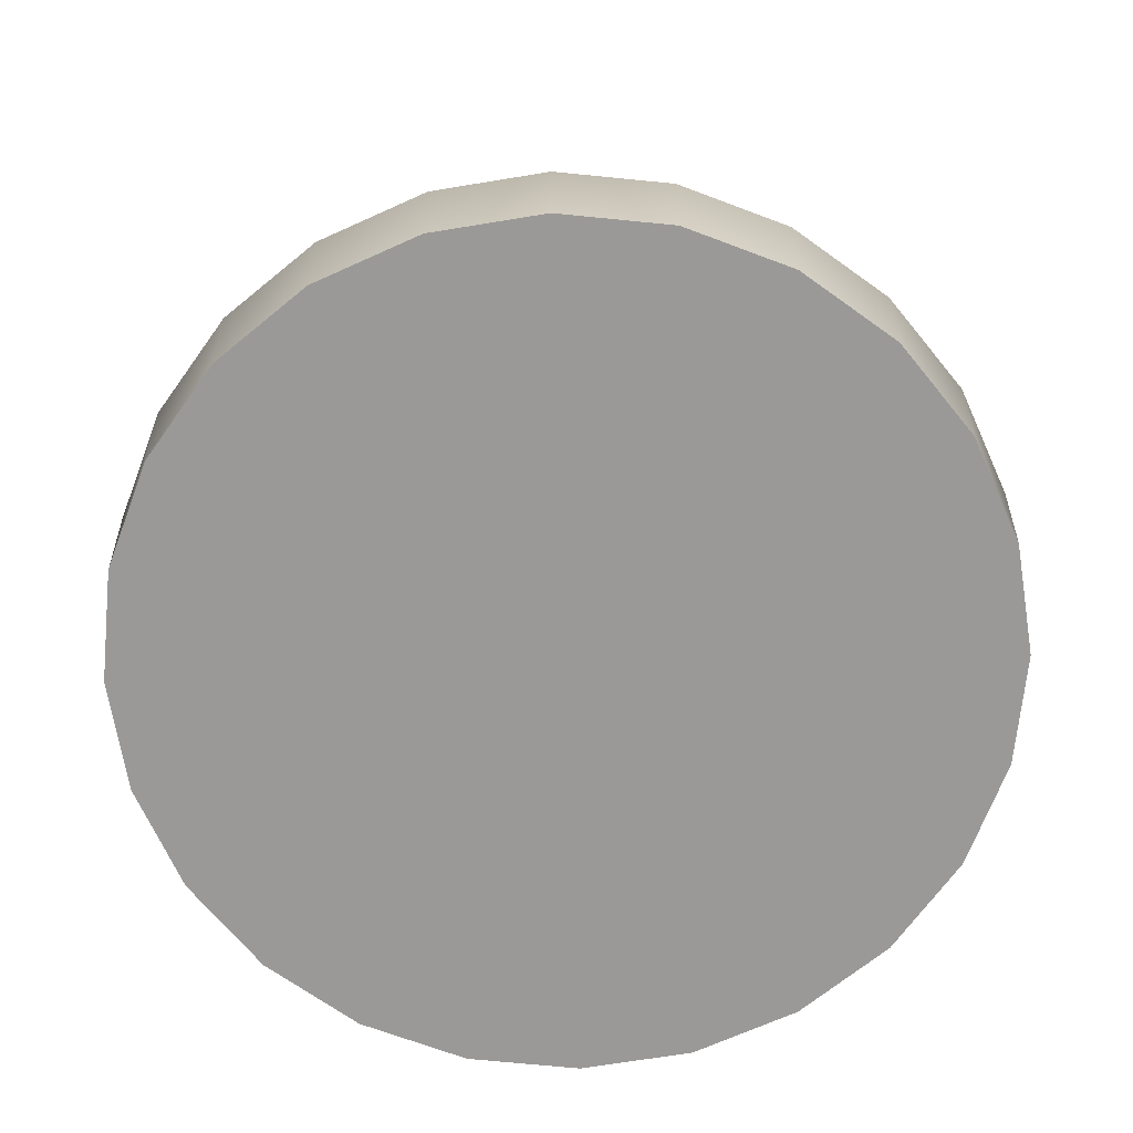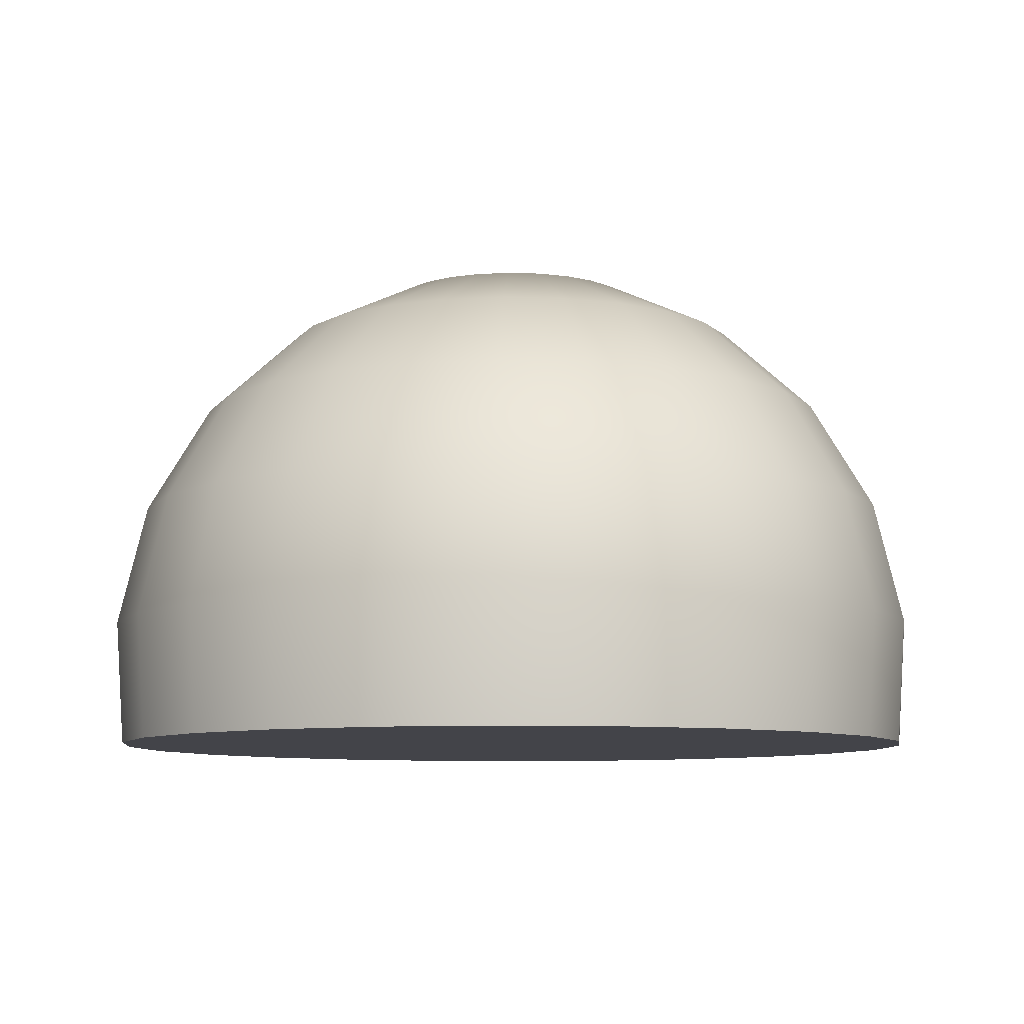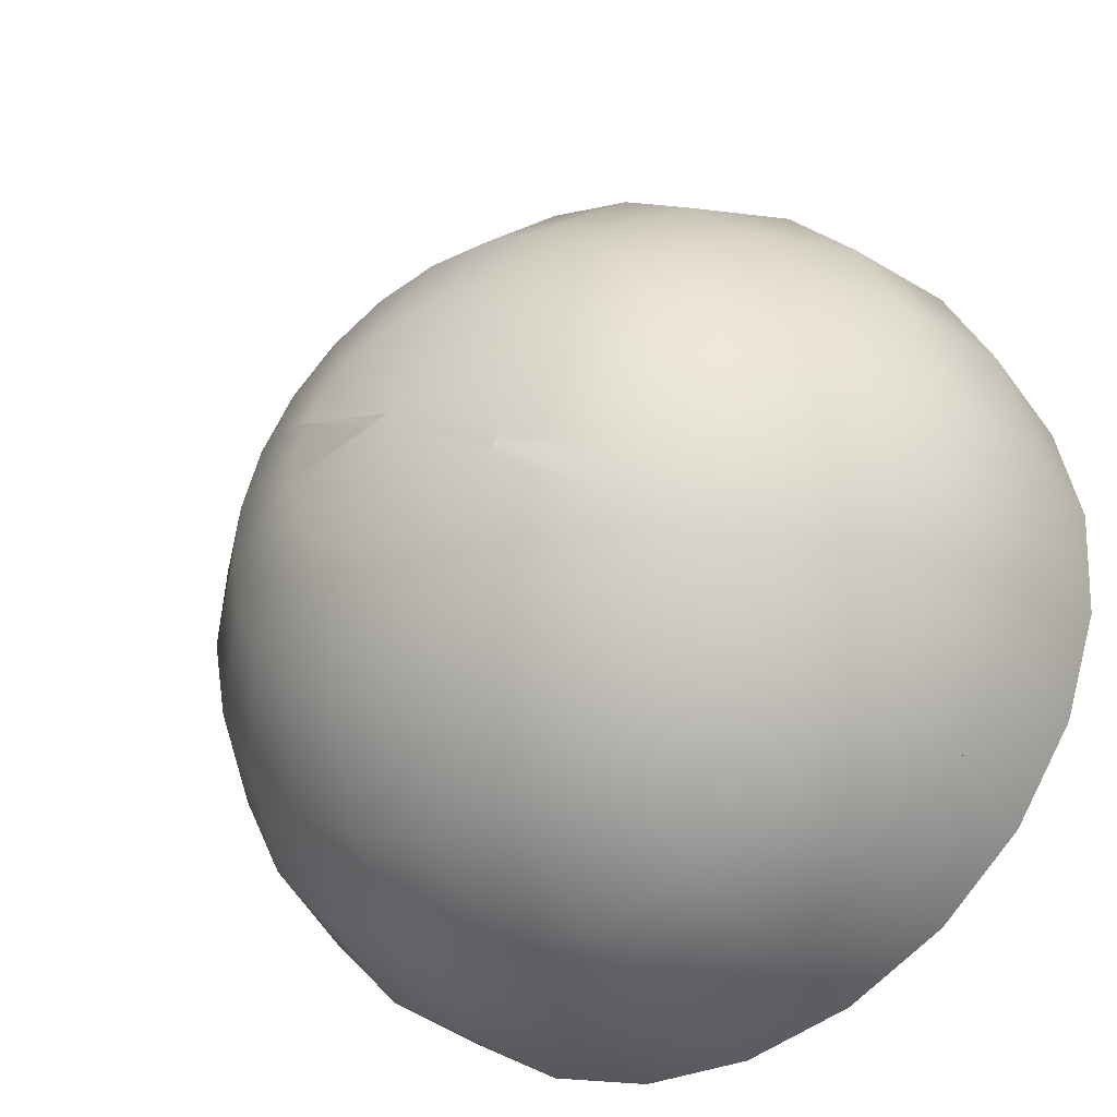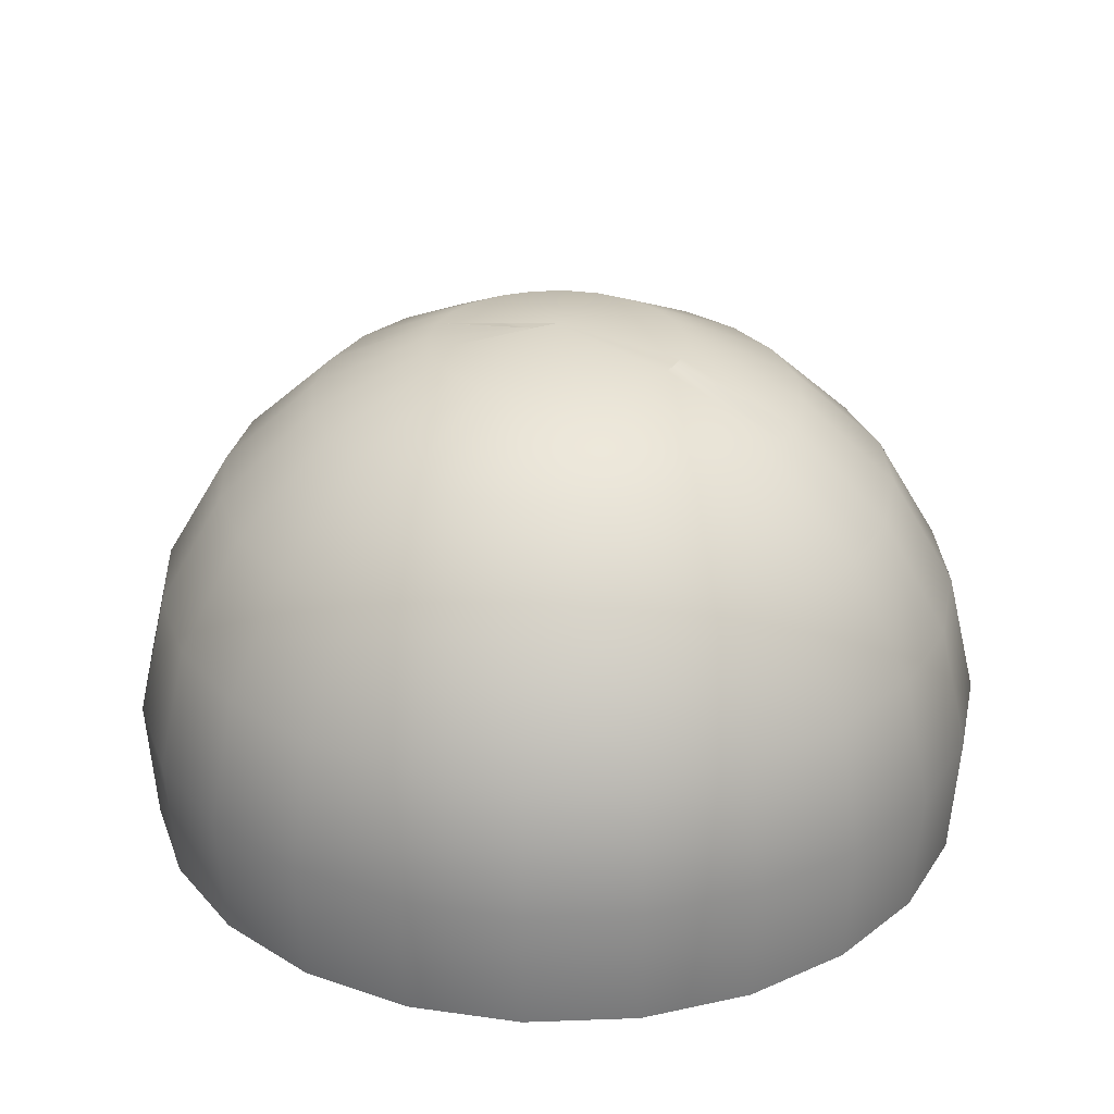
<metadata>
{"format":"obj","ext":"obj","renderer":"f3d","projection":"perspective","resolution":1024,"background":"white","views":[{"elev":-69.0,"azim":-39.7,"up":"+Y"},{"elev":-8.4,"azim":-69.4,"up":"+Y"},{"elev":-37.1,"azim":-144.6,"up":"+Z"},{"elev":28.9,"azim":172.9,"up":"+Y"}]}
</metadata>
<code>
o Group2/mesh2/mesh2-geometry#mesh2-geometry
v 0.03188 0.6682 0.009118
v 0.04189 0.6547 0.02512
v 0.04639 0.6547 0.01207
v 0.02864 0.6682 0.01851
v 0.05098 0.6375 0.02965
v 0.03257 0.6682 -0.000789
v 0.0141 0.6768 0.005496
v 0.03933 0.6547 0.02891
v 0.05634 0.6375 0.0141
v 0.04768 0.6375 0.03454
v 0.04735 0.6547 -0.001689
v 0.01446 0.6768 0.000315
v 0.0124 0.6768 0.01041
v 0.02717 0.6682 0.0207
v 0.03417 0.6547 0.03655
v 0.05512 0.618 0.03172
v 0.04178 0.6375 0.04329
v 0.03068 0.6682 -0.01054
v 0.01347 0.6768 -0.004784
v -0.0203 0.6768 -0.01166
v 0.000556 0.6789 0.002739
v -0.01638 0.6768 -0.01507
v -0.001586 0.6792 0.001296
v 0.02309 0.6682 0.02674
v 0.06087 0.618 0.01502
v 0.05148 0.618 0.03711
v 0.05749 0.6375 -0.002307
v 0.04525 0.618 0.04635
v 0.04472 0.6547 -0.01523
v -0.01171 0.6768 -0.01734
v -0.005399 0.6798 0.001525
v -0.02175 0.6768 -0.00951
v 0.01055 0.6771 0.009479
v 0.01225 0.6768 0.01063
v 0.009499 0.6768 0.01471
v 0.02937 0.6375 0.05408
v 0.01559 0.6682 0.03325
v 0.05394 0.5981 0.03113
v 0.03192 0.618 0.05793
v 0.02633 0.6682 -0.01947
v 0.0112 0.6768 -0.009453
v -0.006609 0.6768 -0.01834
v -0.03389 0.6682 -0.02369
v -0.03667 0.6682 -0.01957
v -0.02639 0.6682 -0.0302
v 0.005579 0.6768 0.01812
v 0.02376 0.6547 0.0456
v 0.05958 0.5981 0.01476
v 0.0504 0.5981 0.03637
v 0.06211 0.618 -0.002588
v 0.04426 0.5981 0.04548
v 0.05436 0.6375 -0.01845
v 0.03119 0.5981 0.05683
v 0.03868 0.6547 -0.02763
v -0.01746 0.6682 -0.03456
v 0.007788 0.6768 -0.01337
v -0.0232 0.6768 -0.007357
v -0.03944 0.6682 -0.01546
v -0.0249 0.6768 -0.002446
v 0.01458 0.6375 0.06128
v 0.01605 0.618 0.06567
v 0.006664 0.6682 0.03761
v 0.00091 0.6768 0.02039
v -0.05505 0.5981 -0.04243
v -0.0599 0.5981 -0.03525
v 0.04715 0.6375 -0.03324
v 0.01563 0.5981 0.06442
v 0.01982 0.6682 -0.02696
v -0.001428 0.6768 -0.01797
v -0.007713 0.6682 -0.03645
v 0.003483 0.6768 -0.01628
v -0.04497 0.6547 -0.0335
v -0.04883 0.6547 -0.02779
v -0.05269 0.6547 -0.02207
v -0.03456 0.6547 -0.04255
v -0.02526 0.6768 0.002735
v 0.01136 0.6547 0.05165
v -0.04199 0.5981 -0.05378
v 0.06079 0.5981 -0.002508
v 0.05874 0.618 -0.01992
v -0.07038 0.5981 -0.01171
v 0.05101 0.618 -0.03579
v -0.07159 0.5981 0.005558
v 0.03636 0.6375 -0.04566
v 0.02963 0.6547 -0.03805
v -0.02216 0.6547 -0.0486
v -0.04268 0.6682 -0.006068
v -0.004189 0.6768 0.02139
v -0.001567 0.6375 0.06442
v -0.001286 0.618 0.06903
v -0.003085 0.6682 0.0395
v -0.02427 0.6768 0.007834
v -0.05604 0.618 -0.0433
v -0.06592 0.618 -0.02867
v -0.06474 0.5981 -0.02808
v 0.03943 0.618 -0.04912
v -0.06829 0.5981 0.02255
v 0.01158 0.6682 -0.03252
v 0.002194 0.6682 -0.03575
v -0.008613 0.6547 -0.05123
v -0.04016 0.6375 -0.05103
v -0.05718 0.6547 -0.009023
v -0.02538 0.6375 -0.05823
v -0.04337 0.6682 0.003839
v -0.00937 0.6768 0.02102
v -0.002185 0.6547 0.05428
v -0.001366 0.5981 0.06772
v -0.02643 0.5981 -0.06137
v -0.04272 0.618 -0.05488
v 0.05749 0.5981 -0.0195
v -0.07167 0.618 -0.01197
v -0.07291 0.618 0.005638
v 0.04991 0.5981 -0.03506
v -0.06954 0.618 0.02297
v 0.01819 0.6547 -0.04577
v 0.02273 0.6375 -0.05486
v -0.009231 0.6375 -0.06137
v -0.05258 0.6375 -0.04024
v -0.02199 0.6768 0.0125
v -0.06178 0.6375 -0.0266
v -0.01428 0.6768 0.01933
v -0.01798 0.6375 0.06327
v -0.0189 0.618 0.0678
v -0.01299 0.6682 0.0388
v -0.04148 0.6682 0.01359
v -0.06098 0.618 -0.03599
v 0.03855 0.5981 -0.04813
v -0.06071 0.5981 0.03811
v -0.06181 0.618 0.03884
v 0.02479 0.618 -0.059
v 0.005149 0.6547 -0.05026
v 0.007177 0.6375 -0.06022
v -0.02685 0.618 -0.06262
v -0.05718 0.6375 -0.03342
v -0.01859 0.6768 0.01642
v -0.06714 0.6375 -0.01105
v -0.05815 0.6547 0.004739
v -0.009512 0.618 -0.06598
v -0.01595 0.6547 0.05331
v -0.01863 0.5981 0.0665
v -0.009432 0.5981 -0.06467
v -0.06829 0.6375 0.005357
v -0.06516 0.6375 0.0215
v 0.007837 0.5981 -0.06345
v 0.0242 0.5981 -0.05781
v 0.0081 0.618 -0.06475
v -0.03713 0.6682 0.02252
v -0.03061 0.6682 0.03001
v -0.02238 0.6682 0.03557
v -0.03353 0.6375 0.05791
v -0.03559 0.618 0.06205
v -0.05552 0.6547 0.01828
v -0.04935 0.5981 0.05118
v -0.05023 0.618 0.05217
v -0.05795 0.6375 0.03629
v -0.02899 0.6547 0.04882
v -0.035 0.5981 0.06087
v -0.04948 0.6547 0.03068
v -0.04043 0.6547 0.0411
v -0.04716 0.6375 0.04871
f 1 2 3
f 2 1 4
f 3 2 1
f 4 1 2
f 5 3 2
f 2 3 5
f 3 6 1
f 1 6 3
f 7 4 1
f 1 4 7
f 4 8 2
f 2 8 4
f 3 5 9
f 9 5 3
f 2 10 5
f 5 10 2
f 6 3 11
f 11 3 6
f 12 1 6
f 6 1 12
f 4 7 13
f 13 7 4
f 1 12 7
f 7 12 1
f 8 4 14
f 14 4 8
f 15 2 8
f 8 2 15
f 16 9 5
f 5 9 16
f 9 11 3
f 3 11 9
f 10 2 17
f 17 2 10
f 17 5 10
f 10 5 17
f 11 18 6
f 6 18 11
f 6 19 12
f 12 19 6
f 7 20 13
f 13 20 7
f 21 13 7
f 7 13 21
f 13 14 4
f 4 14 13
f 12 22 7
f 7 22 12
f 23 7 12
f 12 7 23
f 8 14 24
f 24 14 8
f 17 2 15
f 15 2 17
f 8 24 15
f 15 24 8
f 9 16 25
f 25 16 9
f 5 26 16
f 16 26 5
f 11 9 27
f 27 9 11
f 28 5 17
f 17 5 28
f 18 11 29
f 29 11 18
f 19 6 18
f 18 6 19
f 19 30 12
f 12 30 19
f 31 12 19
f 19 12 31
f 7 22 20
f 20 22 7
f 13 20 32
f 32 20 13
f 13 21 33
f 33 21 13
f 7 23 21
f 21 23 7
f 14 13 34
f 34 13 14
f 12 30 22
f 22 30 12
f 12 31 23
f 23 31 12
f 14 35 24
f 24 35 14
f 15 36 17
f 17 36 15
f 37 15 24
f 24 15 37
f 38 25 16
f 16 25 38
f 25 27 9
f 9 27 25
f 26 5 28
f 28 5 26
f 28 16 26
f 26 16 28
f 27 29 11
f 11 29 27
f 17 39 28
f 28 39 17
f 29 40 18
f 18 40 29
f 18 41 19
f 19 41 18
f 19 42 30
f 30 42 19
f 31 19 41
f 41 19 31
f 22 43 20
f 20 43 22
f 31 22 20
f 20 22 31
f 32 31 20
f 20 31 32
f 20 44 32
f 32 44 20
f 13 32 34
f 34 32 13
f 14 34 35
f 35 34 14
f 30 45 22
f 22 45 30
f 31 30 22
f 22 30 31
f 46 24 35
f 35 24 46
f 36 15 47
f 47 15 36
f 39 17 36
f 36 17 39
f 15 37 47
f 47 37 15
f 24 46 37
f 37 46 24
f 25 38 48
f 48 38 25
f 16 49 38
f 38 49 16
f 27 25 50
f 50 25 27
f 51 16 28
f 28 16 51
f 29 27 52
f 52 27 29
f 53 28 39
f 39 28 53
f 40 29 54
f 54 29 40
f 41 18 40
f 40 18 41
f 41 42 19
f 19 42 41
f 42 55 30
f 30 55 42
f 31 42 30
f 30 42 31
f 31 41 56
f 56 41 31
f 43 22 45
f 45 22 43
f 44 20 43
f 43 20 44
f 31 32 57
f 57 32 31
f 32 44 58
f 58 44 32
f 34 32 35
f 35 32 34
f 34 31 35
f 35 31 34
f 45 30 55
f 55 30 45
f 35 59 46
f 46 59 35
f 46 35 31
f 31 35 46
f 47 60 36
f 36 60 47
f 36 61 39
f 39 61 36
f 62 47 37
f 37 47 62
f 63 37 46
f 46 37 63
f 64 48 38
f 38 48 64
f 48 50 25
f 25 50 48
f 49 16 51
f 51 16 49
f 65 38 49
f 49 38 65
f 50 52 27
f 27 52 50
f 28 53 51
f 51 53 28
f 66 29 52
f 52 29 66
f 39 67 53
f 53 67 39
f 29 66 54
f 54 66 29
f 54 68 40
f 40 68 54
f 40 56 41
f 41 56 40
f 41 69 42
f 42 69 41
f 55 42 70
f 70 42 55
f 31 69 42
f 42 69 31
f 56 69 41
f 41 69 56
f 31 56 71
f 71 56 31
f 45 72 43
f 43 72 45
f 43 73 44
f 44 73 43
f 35 32 57
f 57 32 35
f 32 58 57
f 57 58 32
f 59 31 57
f 57 31 59
f 44 74 58
f 58 74 44
f 31 34 33
f 33 34 31
f 55 75 45
f 45 75 55
f 35 57 59
f 59 57 35
f 46 59 76
f 76 59 46
f 63 46 31
f 31 46 63
f 60 47 77
f 77 47 60
f 61 36 60
f 60 36 61
f 67 39 61
f 61 39 67
f 47 62 77
f 77 62 47
f 37 63 62
f 62 63 37
f 46 76 63
f 63 76 46
f 78 48 64
f 64 48 78
f 64 38 65
f 65 38 64
f 50 48 79
f 79 48 50
f 65 49 51
f 51 49 65
f 52 50 80
f 80 50 52
f 81 51 53
f 53 51 81
f 52 82 66
f 66 82 52
f 83 53 67
f 67 53 83
f 84 54 66
f 66 54 84
f 68 54 85
f 85 54 68
f 56 40 68
f 68 40 56
f 69 70 42
f 42 70 69
f 70 86 55
f 55 86 70
f 31 71 69
f 69 71 31
f 69 56 71
f 71 56 69
f 68 71 56
f 56 71 68
f 72 45 75
f 75 45 72
f 73 43 72
f 72 43 73
f 44 73 74
f 74 73 44
f 58 59 57
f 57 59 58
f 76 31 59
f 59 31 76
f 74 87 58
f 58 87 74
f 75 55 86
f 86 55 75
f 87 76 59
f 59 76 87
f 88 63 31
f 31 63 88
f 77 89 60
f 60 89 77
f 60 90 61
f 61 90 60
f 90 67 61
f 61 67 90
f 91 77 62
f 62 77 91
f 88 62 63
f 63 62 88
f 63 76 92
f 92 76 63
f 78 79 48
f 48 79 78
f 93 78 64
f 64 78 93
f 65 94 64
f 64 94 65
f 79 80 50
f 50 80 79
f 65 51 95
f 95 51 65
f 82 52 80
f 80 52 82
f 95 51 81
f 81 51 95
f 81 53 83
f 83 53 81
f 96 66 82
f 82 66 96
f 83 67 97
f 97 67 83
f 54 84 85
f 85 84 54
f 66 96 84
f 84 96 66
f 85 98 68
f 68 98 85
f 70 69 99
f 99 69 70
f 86 70 100
f 100 70 86
f 71 99 69
f 69 99 71
f 71 68 98
f 98 68 71
f 101 72 75
f 75 72 101
f 72 74 73
f 73 74 72
f 59 58 87
f 87 58 59
f 92 31 76
f 76 31 92
f 87 74 102
f 102 74 87
f 103 75 86
f 86 75 103
f 76 87 104
f 104 87 76
f 63 92 88
f 88 92 63
f 105 88 31
f 31 88 105
f 89 77 106
f 106 77 89
f 90 60 89
f 89 60 90
f 67 90 107
f 107 90 67
f 77 91 106
f 106 91 77
f 62 88 91
f 91 88 62
f 104 92 76
f 76 92 104
f 108 79 78
f 78 79 108
f 78 93 109
f 109 93 78
f 64 94 93
f 93 94 64
f 94 65 95
f 95 65 94
f 80 79 110
f 110 79 80
f 110 82 80
f 80 82 110
f 111 95 81
f 81 95 111
f 112 81 83
f 83 81 112
f 113 96 82
f 82 96 113
f 97 67 107
f 107 67 97
f 114 83 97
f 97 83 114
f 84 115 85
f 85 115 84
f 96 116 84
f 84 116 96
f 98 85 115
f 115 85 98
f 99 100 70
f 70 100 99
f 117 86 100
f 100 86 117
f 99 71 98
f 98 71 99
f 72 101 118
f 118 101 72
f 75 103 101
f 101 103 75
f 118 74 72
f 72 74 118
f 119 31 92
f 92 31 119
f 120 102 74
f 74 102 120
f 102 104 87
f 87 104 102
f 86 117 103
f 103 117 86
f 88 92 119
f 119 92 88
f 88 119 105
f 105 119 88
f 105 91 88
f 88 91 105
f 121 105 31
f 31 105 121
f 106 122 89
f 89 122 106
f 89 123 90
f 90 123 89
f 123 107 90
f 90 107 123
f 124 106 91
f 91 106 124
f 92 104 125
f 125 104 92
f 108 110 79
f 79 110 108
f 109 108 78
f 78 108 109
f 118 109 93
f 93 109 118
f 93 94 126
f 126 94 93
f 95 111 94
f 94 111 95
f 82 110 113
f 113 110 82
f 81 112 111
f 111 112 81
f 83 114 112
f 112 114 83
f 96 113 127
f 127 113 96
f 97 107 128
f 128 107 97
f 97 129 114
f 114 129 97
f 115 84 116
f 116 84 115
f 116 96 130
f 130 96 116
f 131 98 115
f 115 98 131
f 100 99 131
f 131 99 100
f 100 132 117
f 117 132 100
f 98 131 99
f 99 131 98
f 109 118 101
f 101 118 109
f 133 101 103
f 103 101 133
f 134 74 118
f 118 74 134
f 135 31 119
f 119 31 135
f 125 119 92
f 92 119 125
f 102 120 136
f 136 120 102
f 74 134 120
f 120 134 74
f 104 102 137
f 137 102 104
f 138 103 117
f 117 103 138
f 105 119 135
f 135 119 105
f 91 105 124
f 124 105 91
f 105 135 121
f 121 135 105
f 121 124 105
f 105 124 121
f 121 31 135
f 135 31 121
f 122 106 139
f 139 106 122
f 123 89 122
f 122 89 123
f 107 123 140
f 140 123 107
f 106 124 139
f 139 124 106
f 137 125 104
f 104 125 137
f 141 110 108
f 108 110 141
f 108 109 133
f 133 109 108
f 93 120 118
f 118 120 93
f 120 126 94
f 94 126 120
f 126 120 93
f 93 120 126
f 136 94 111
f 111 94 136
f 141 113 110
f 110 113 141
f 142 111 112
f 112 111 142
f 143 112 114
f 114 112 143
f 144 127 113
f 113 127 144
f 145 96 127
f 127 96 145
f 128 107 140
f 140 107 128
f 129 97 128
f 128 97 129
f 129 143 114
f 114 143 129
f 116 131 115
f 115 131 116
f 96 145 130
f 130 145 96
f 130 132 116
f 116 132 130
f 132 100 131
f 131 100 132
f 146 117 132
f 132 117 146
f 101 133 109
f 109 133 101
f 103 138 133
f 133 138 103
f 118 120 134
f 134 120 118
f 147 135 119
f 119 135 147
f 119 125 147
f 147 125 119
f 94 136 120
f 120 136 94
f 136 137 102
f 102 137 136
f 117 146 138
f 138 146 117
f 148 121 135
f 135 121 148
f 124 121 149
f 149 121 124
f 139 150 122
f 122 150 139
f 122 151 123
f 123 151 122
f 151 140 123
f 123 140 151
f 149 139 124
f 124 139 149
f 125 137 152
f 152 137 125
f 108 138 141
f 141 138 108
f 138 108 133
f 133 108 138
f 111 142 136
f 136 142 111
f 144 113 141
f 141 113 144
f 112 143 142
f 142 143 112
f 127 144 145
f 145 144 127
f 128 140 153
f 153 140 128
f 128 154 129
f 129 154 128
f 143 129 155
f 155 129 143
f 131 116 132
f 132 116 131
f 144 130 145
f 145 130 144
f 132 130 146
f 146 130 132
f 135 147 148
f 148 147 135
f 152 147 125
f 125 147 152
f 137 136 142
f 142 136 137
f 146 141 138
f 138 141 146
f 121 148 149
f 149 148 121
f 150 139 156
f 156 139 150
f 151 122 150
f 150 122 151
f 140 151 157
f 157 151 140
f 139 149 156
f 156 149 139
f 142 152 137
f 137 152 142
f 141 146 144
f 144 146 141
f 152 142 143
f 143 142 152
f 153 140 157
f 157 140 153
f 154 128 153
f 153 128 154
f 154 155 129
f 129 155 154
f 155 152 143
f 143 152 155
f 130 144 146
f 146 144 130
f 158 148 147
f 147 148 158
f 147 152 158
f 158 152 147
f 159 149 148
f 148 149 159
f 159 150 156
f 156 150 159
f 160 151 150
f 150 151 160
f 151 153 157
f 157 153 151
f 149 159 156
f 156 159 149
f 153 151 154
f 154 151 153
f 155 154 160
f 160 154 155
f 152 155 158
f 158 155 152
f 148 158 159
f 159 158 148
f 150 159 160
f 160 159 150
f 151 160 154
f 154 160 151
f 160 158 155
f 155 158 160
f 158 160 159
f 159 160 158

</code>
